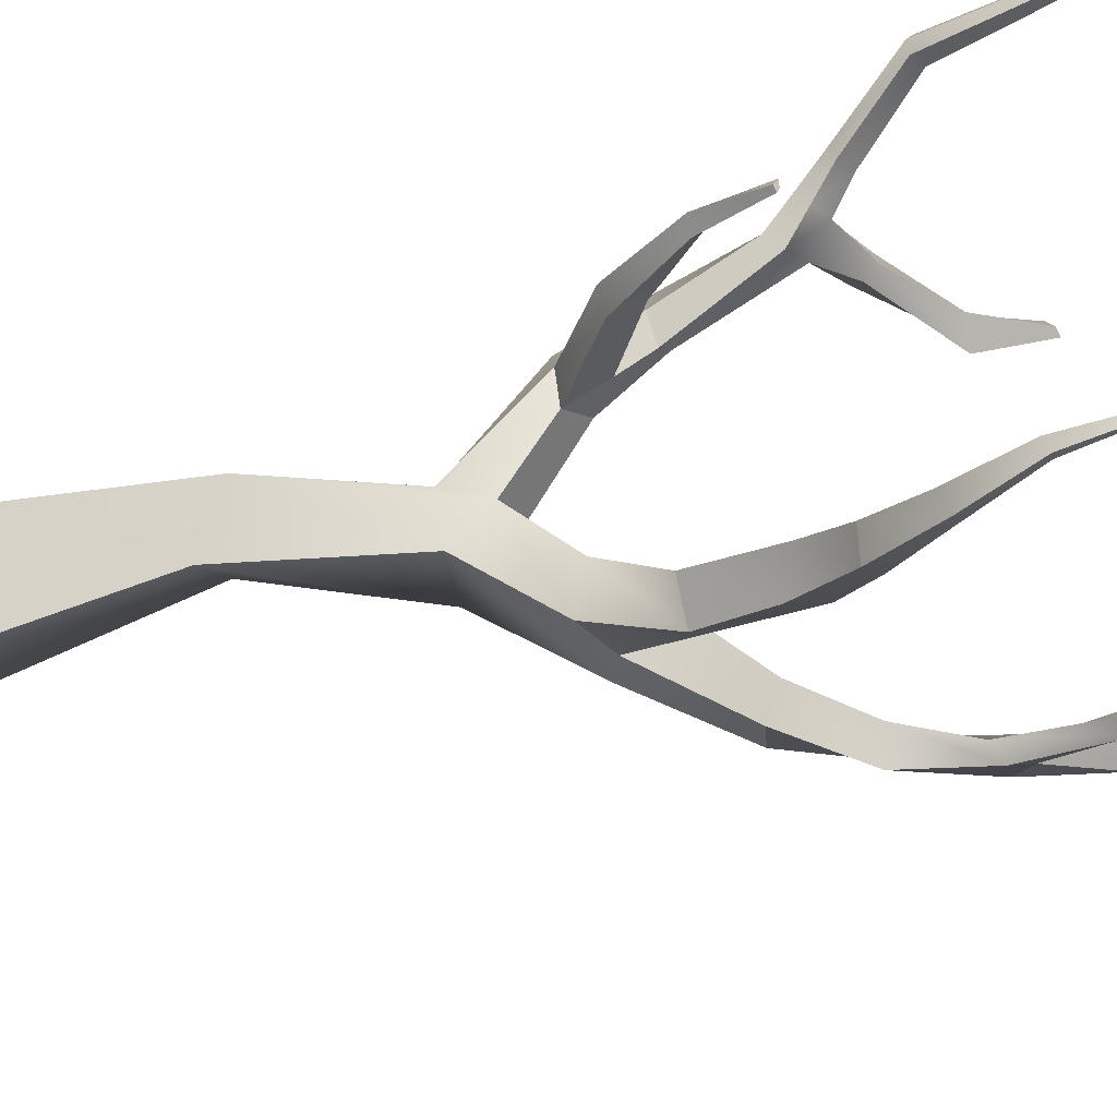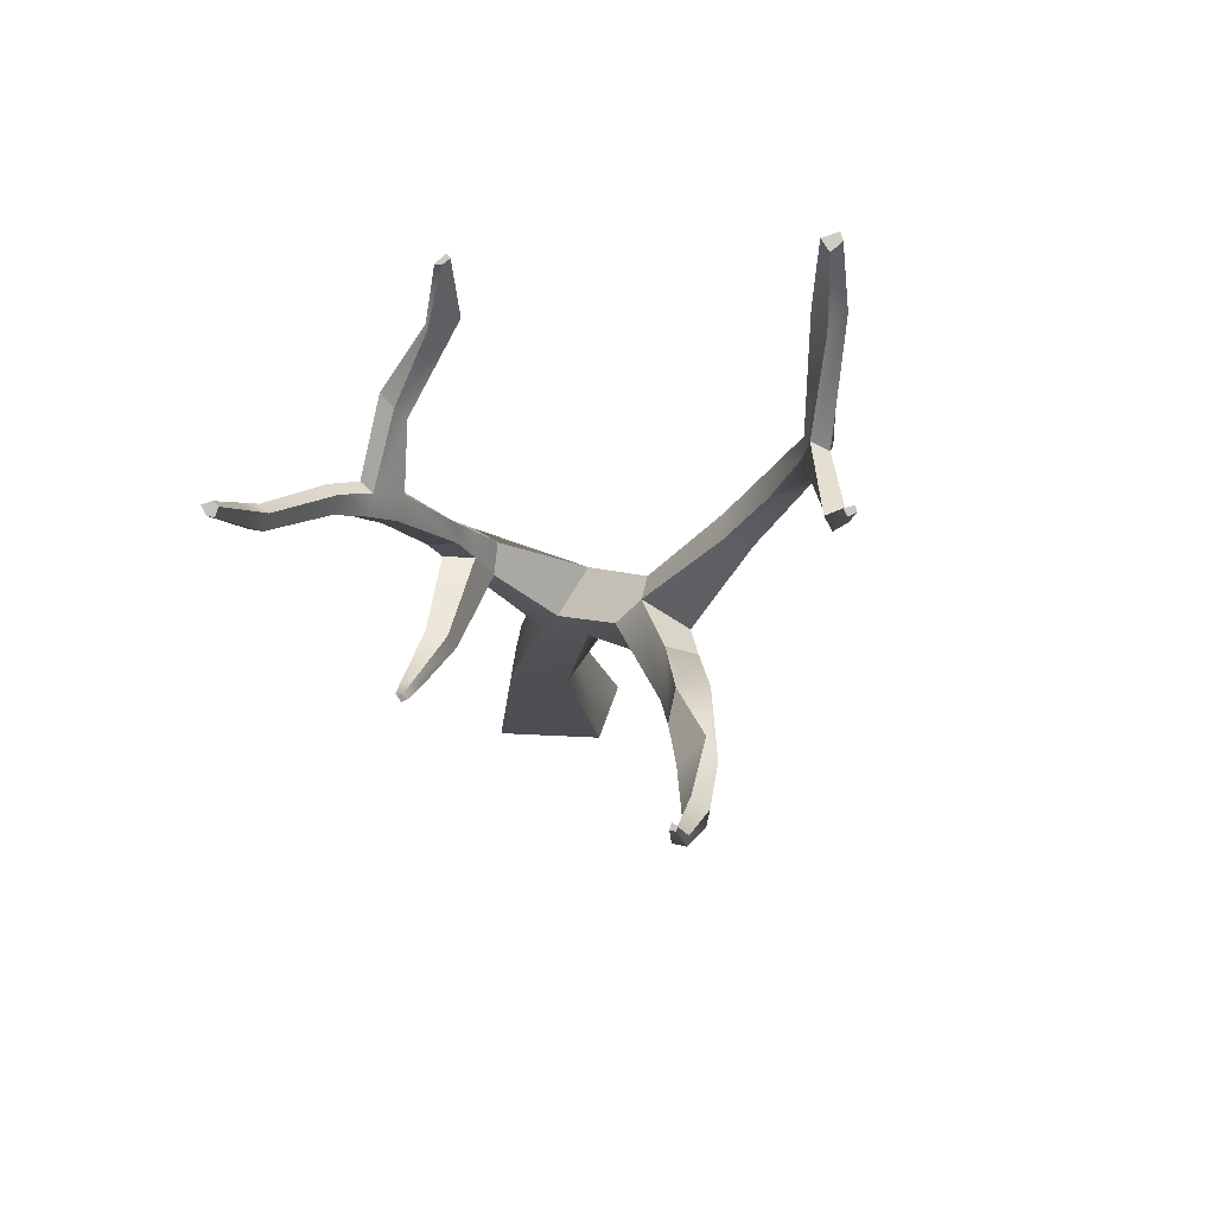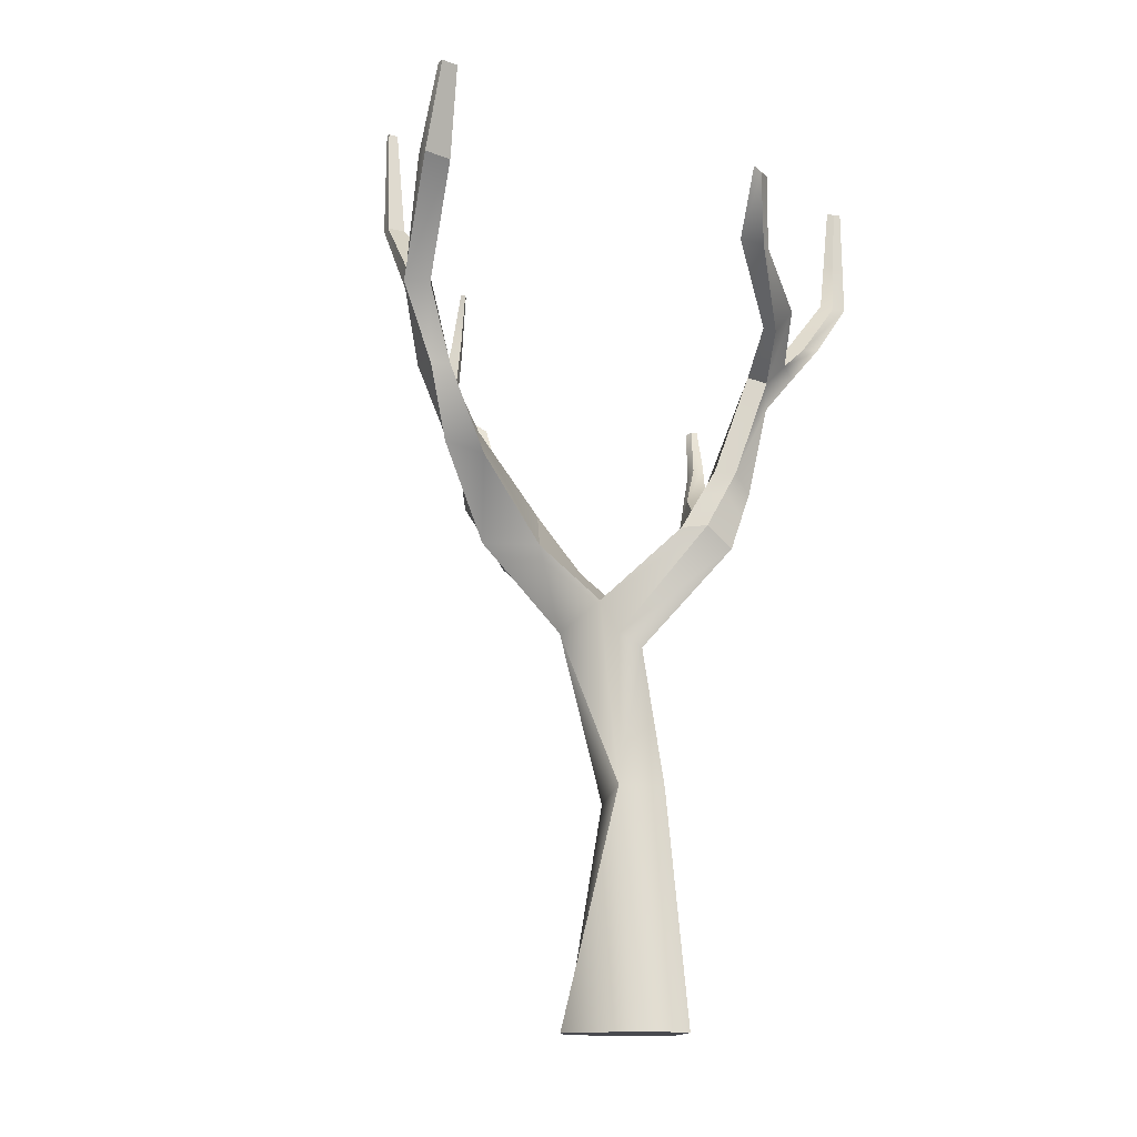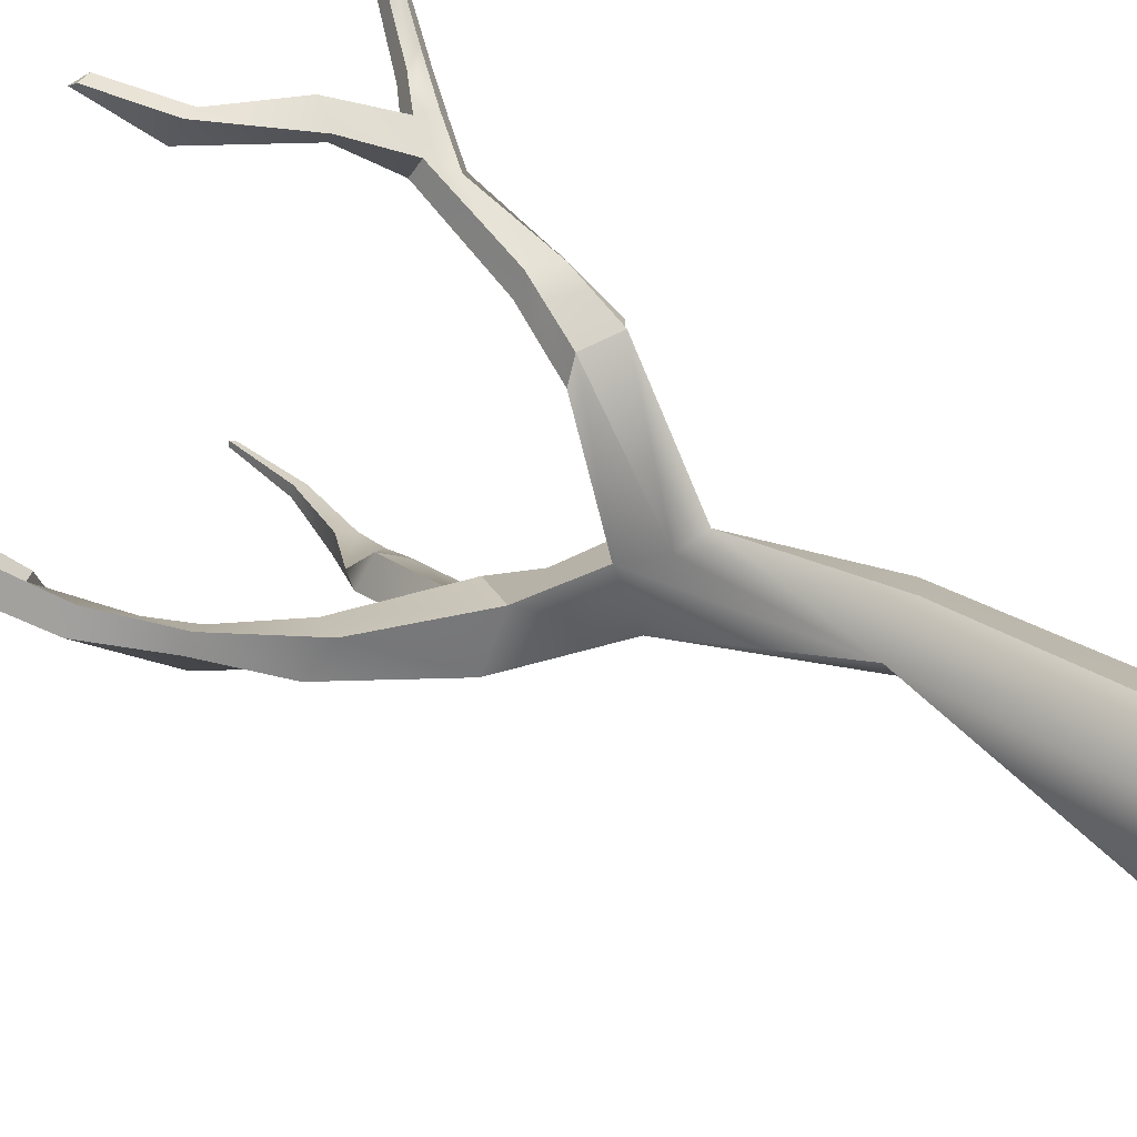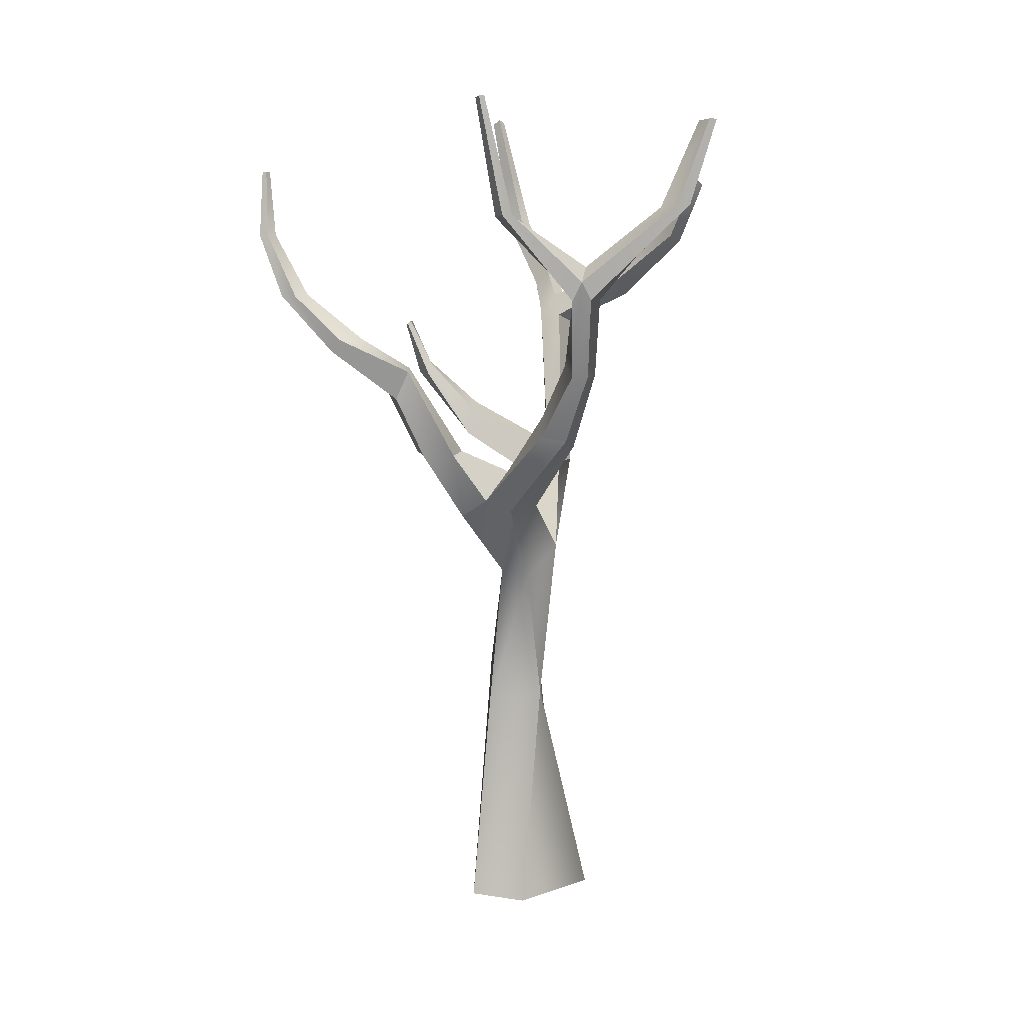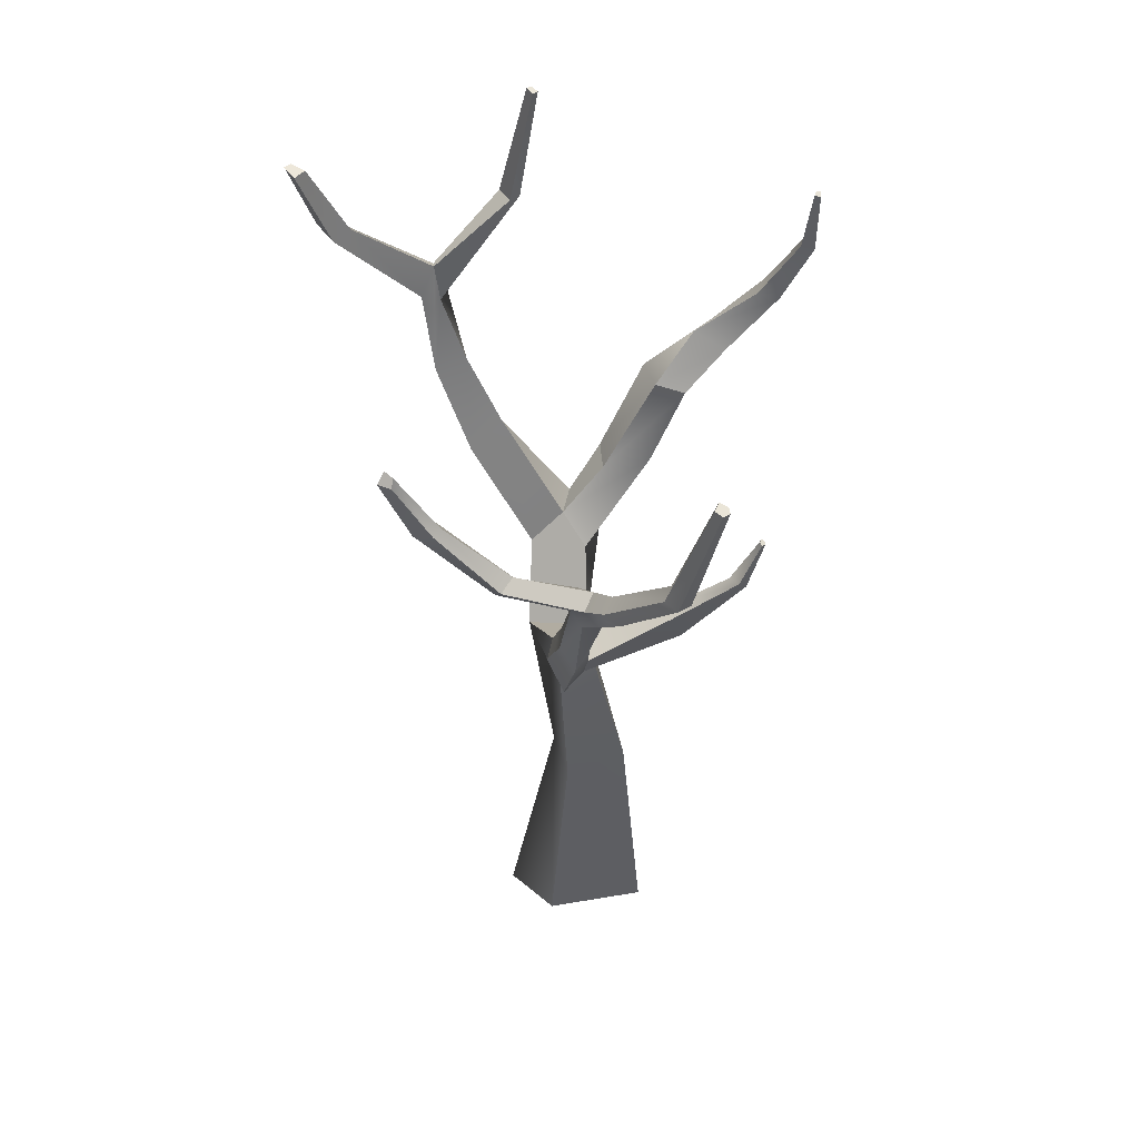
<metadata>
{"format":"obj","ext":"obj","renderer":"f3d","projection":"perspective","resolution":1024,"background":"white","views":[{"elev":-67.3,"azim":103.3,"up":"+Z"},{"elev":77.1,"azim":144.8,"up":"+Y"},{"elev":-13.5,"azim":-51.3,"up":"+Y"},{"elev":52.8,"azim":-56.0,"up":"+Z"},{"elev":12.3,"azim":-124.8,"up":"+Y"},{"elev":50.9,"azim":35.1,"up":"+Y"}]}
</metadata>
<code>
g default
v 0.03063 -0.0122 0.1891
v -0.01685 1.065 0.07048
v -0.05386 1.101 -0.1141
v 0.03997 1.101 -0.01665
v -0.0196 -0.0122 -0.209
v 0.2304 -0.0122 -0.015
v 0.02539 0.6347 -0.1098
v 0.03606 0.6659 0.1071
v 0.1555 0.7283 -0.01495
v -0.07171 0.6701 0.02626
v -0.08346 1.101 0.03891
v -0.141 -0.0122 0.1671
v -0.1779 1.101 -0.1011
v -0.165 -0.0122 -0.1086
v -0.155 1.185 0.02753
v -0.002662 1.214 -0.04194
v 0.03495 1.412 0.177
v 0.08884 1.358 0.1203
v 0.06612 1.413 0.2461
v 0.1427 1.353 0.2758
v 0.1492 1.361 0.191
v -0.3245 1.364 -0.2683
v -0.1542 1.326 -0.3335
v -0.2484 1.35 -0.1182
v -0.1003 1.364 -0.177
v 0.2065 1.881 0.2996
v 0.2562 1.842 0.2638
v 0.2206 1.856 0.3558
v 0.2439 1.784 0.3366
v 0.2873 1.805 0.2913
v 0.347 2.005 0.357
v 0.3882 1.975 0.3329
v 0.3536 1.985 0.4015
v 0.4091 1.994 0.4159
v 0.4178 1.975 0.3622
v 0.519 2.178 0.3631
v 0.5546 2.152 0.3423
v 0.5247 2.161 0.4015
v 0.5726 2.169 0.4139
v 0.5801 2.152 0.3676
v -0.1825 1.457 -0.1809
v -0.2515 1.389 -0.311
v -0.207 1.533 -0.4009
v -0.1606 1.533 -0.4799
v -0.1487 1.533 -0.3326
v -0.05612 1.533 -0.4394
v -0.5386 1.838 -0.2212
v -0.6217 1.817 -0.2558
v -0.6267 1.815 -0.2026
v -0.5989 1.812 -0.1557
v -0.1444 1.797 -0.523
v -0.1153 1.712 -0.5484
v -0.07267 1.797 -0.474
v -0.008771 1.752 -0.532
v -0.03598 1.895 -0.6973
v -0.008573 1.859 -0.7103
v -0.04928 1.895 -0.6282
v 0.04838 1.867 -0.643
v 0.06327 2.024 -0.7917
v 0.09432 2.024 -0.8202
v 0.08006 2.024 -0.7393
v 0.131 2.005 -0.7761
v -0.6212 2.02 -0.2224
v -0.653 2.043 -0.2802
v -0.6965 2.048 -0.2461
v -0.6559 2.041 -0.1829
v 0.1581 2.202 -0.8287
v 0.1771 2.202 -0.8461
v 0.1684 2.202 -0.7967
v 0.1994 2.191 -0.8191
v 0.2807 1.92 0.3809
v 0.273 1.943 0.3299
v 0.3203 1.908 0.3024
v 0.3492 1.889 0.3322
v 0.3209 1.888 0.3793
v 0.08126 1.951 0.4837
v 0.1005 1.978 0.4294
v 0.1225 2.015 0.5132
v 0.1173 2.02 0.457
v -0.1653 2.323 0.6083
v -0.1614 2.35 0.5825
v -0.126 2.325 0.6013
v -0.1354 2.343 0.5829
v -0.1269 2.16 0.5091
v -0.04351 2.167 0.5288
v -0.05093 2.148 0.5505
v -0.101 2.138 0.5691
v 0.1386 1.564 0.1983
v 0.2043 1.555 0.2434
v 0.1988 1.523 0.3012
v 0.1433 1.578 0.295
v 0.1123 1.583 0.2415
v -0.6367 2.137 -0.2207
v -0.6715 2.098 -0.261
v -0.7838 2.31 -0.06468
v -0.8496 2.321 -0.05572
v -0.8615 2.321 -0.02123
v -0.7861 2.315 0.003265
v -0.5679 2.292 -0.4326
v -0.5569 2.291 -0.4592
v -0.5183 2.293 -0.4143
v -0.5152 2.282 -0.4543
v -0.4774 1.618 -0.2621
v -0.4104 1.665 -0.2112
v -0.4711 1.575 -0.1383
v -0.543 1.609 -0.2201
v 0.615 2.52 0.3365
v 0.6346 2.506 0.3251
v 0.6182 2.511 0.3577
v 0.6446 2.515 0.3645
v 0.6487 2.506 0.339
v 0.1861 2.391 -0.8141
v 0.1948 2.391 -0.8221
v 0.1908 2.391 -0.7995
v 0.205 2.386 -0.8098
v -0.5122 2.624 -0.4894
v -0.5064 2.623 -0.5036
v -0.4859 2.624 -0.4797
v -0.4842 2.618 -0.5009
v -0.8339 2.553 0.02817
v -0.8734 2.56 0.03357
v -0.8806 2.559 0.05431
v -0.8352 2.556 0.06905
v 0.1139 1.47 0.1621
v 0.1824 1.464 0.2177
v 0.1765 1.456 0.2911
v 0.1127 1.513 0.2757
v 0.08166 1.515 0.216
v 0.2929 1.493 -0.01461
v 0.3506 1.491 0.01731
v 0.3007 1.575 0.007278
v 0.3406 1.589 0.04854
v 0.4294 1.682 -0.08417
v 0.4793 1.687 -0.08707
v 0.4382 1.715 -0.06539
v 0.4747 1.726 -0.05538
v 0.4906 1.853 -0.1277
v 0.5059 1.848 -0.1231
v 0.4936 1.859 -0.1118
v 0.5071 1.86 -0.09975
v 0.5612 2.329 0.3514
v 0.5898 2.308 0.3347
v 0.6103 2.308 0.355
v 0.6043 2.321 0.3922
v 0.5659 2.315 0.3822
g tree3
f 9 7 3 16 4
f 6 1 12 14 5
f 2 8 9 4
f 10 11 15 13 10 14 12
f 8 1 6 9
f 5 7 9 6
f 10 8 2 11
f 10 12 1 8
f 7 10 13 3
f 5 14 10 7
f 108 107 109 110 111
f 16 15 17 18
f 15 11 19 17
f 11 2 20 19
f 2 4 21 20
f 4 16 18 21
f 3 13 22 42 23
f 13 15 24 22
f 15 16 25 41 24
f 16 3 23 25
f 18 17 128 124
f 17 19 127 128
f 19 20 126 127
f 20 21 125 126
f 138 137 139 140
f 27 26 72 73
f 81 80 82 83
f 28 29 75 71
f 29 30 74 75
f 30 27 73 74
f 32 31 36 37
f 31 33 38 36
f 33 34 39 38
f 34 35 40 39
f 35 32 37 40
f 113 112 114 115
f 23 42 43 44
f 42 41 45 43
f 41 25 46 45
f 25 23 44 46
f 41 42 103 104
f 42 22 106 103
f 22 24 105 106
f 24 41 104 105
f 44 43 51 52
f 43 45 53 51
f 45 46 54 53
f 46 44 52 54
f 52 51 55 56
f 51 53 57 55
f 53 54 58 57
f 54 52 56 58
f 56 55 59 60
f 55 57 61 59
f 57 58 62 61
f 58 56 60 62
f 47 48 64 63
f 48 49 65 94 64
f 49 50 66 65
f 50 47 63 93 66
f 60 59 67 68
f 59 61 69 67
f 61 62 70 69
f 62 60 68 70
f 72 71 33 31
f 73 72 31 32
f 74 73 32 35
f 75 74 35 34
f 71 75 34 33
f 26 28 76 77
f 28 71 78 76
f 71 72 79 78
f 72 26 77 79
f 77 76 87 84
f 76 78 86 87
f 78 79 85 86
f 79 77 84 85
f 85 84 81 83
f 86 85 83 82
f 87 86 82 80
f 84 87 80 81
f 89 88 27 30
f 90 89 30 29
f 91 90 29 28
f 92 91 28 26
f 88 92 26 27
f 120 121 122 123
f 117 116 118 119
f 93 94 96 95
f 94 65 97 96
f 65 66 98 97
f 66 93 95 98
f 64 94 99 100
f 94 93 101 99
f 93 63 102 101
f 63 64 100 102
f 104 103 48 47
f 105 104 47 50
f 106 105 50 49
f 103 106 49 48
f 37 36 141 142
f 36 38 145 141
f 38 39 144 145
f 39 40 143 144
f 40 37 142 143
f 68 67 112 113
f 67 69 114 112
f 69 70 115 114
f 70 68 113 115
f 100 99 116 117
f 99 101 118 116
f 101 102 119 118
f 102 100 117 119
f 95 96 121 120
f 96 97 122 121
f 97 98 123 122
f 98 95 120 123
f 88 89 125 124
f 126 125 89 90
f 127 126 90 91
f 128 127 91 92
f 124 128 92 88
f 21 18 129 130
f 18 124 131 129
f 124 125 132 131
f 125 21 130 132
f 130 129 133 134
f 129 131 135 133
f 131 132 136 135
f 132 130 134 136
f 134 133 137 138
f 133 135 139 137
f 135 136 140 139
f 136 134 138 140
f 142 141 107 108
f 143 142 108 111
f 144 143 111 110
f 145 144 110 109
f 141 145 109 107

</code>
